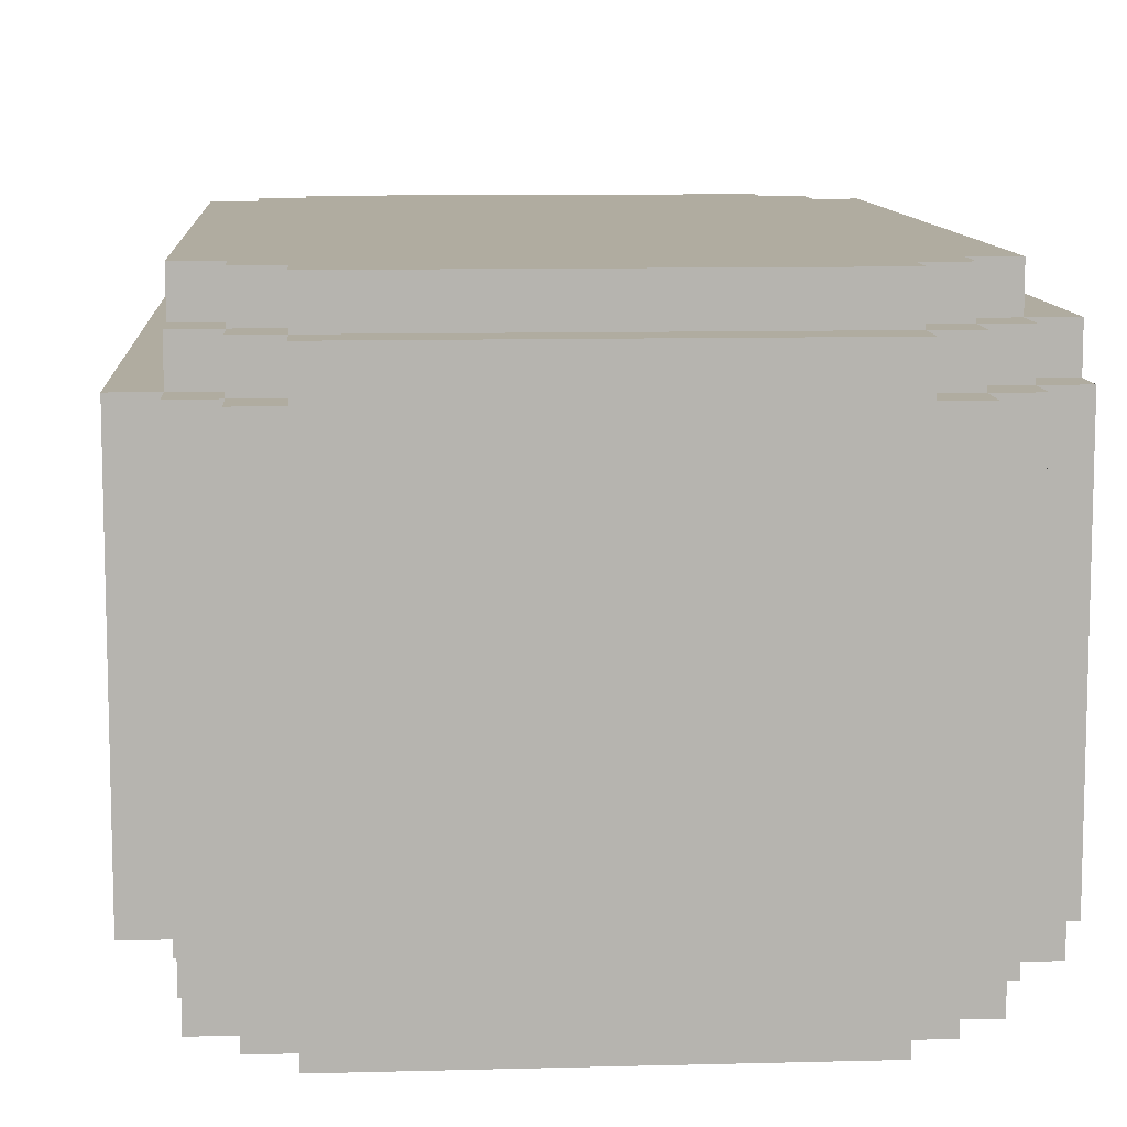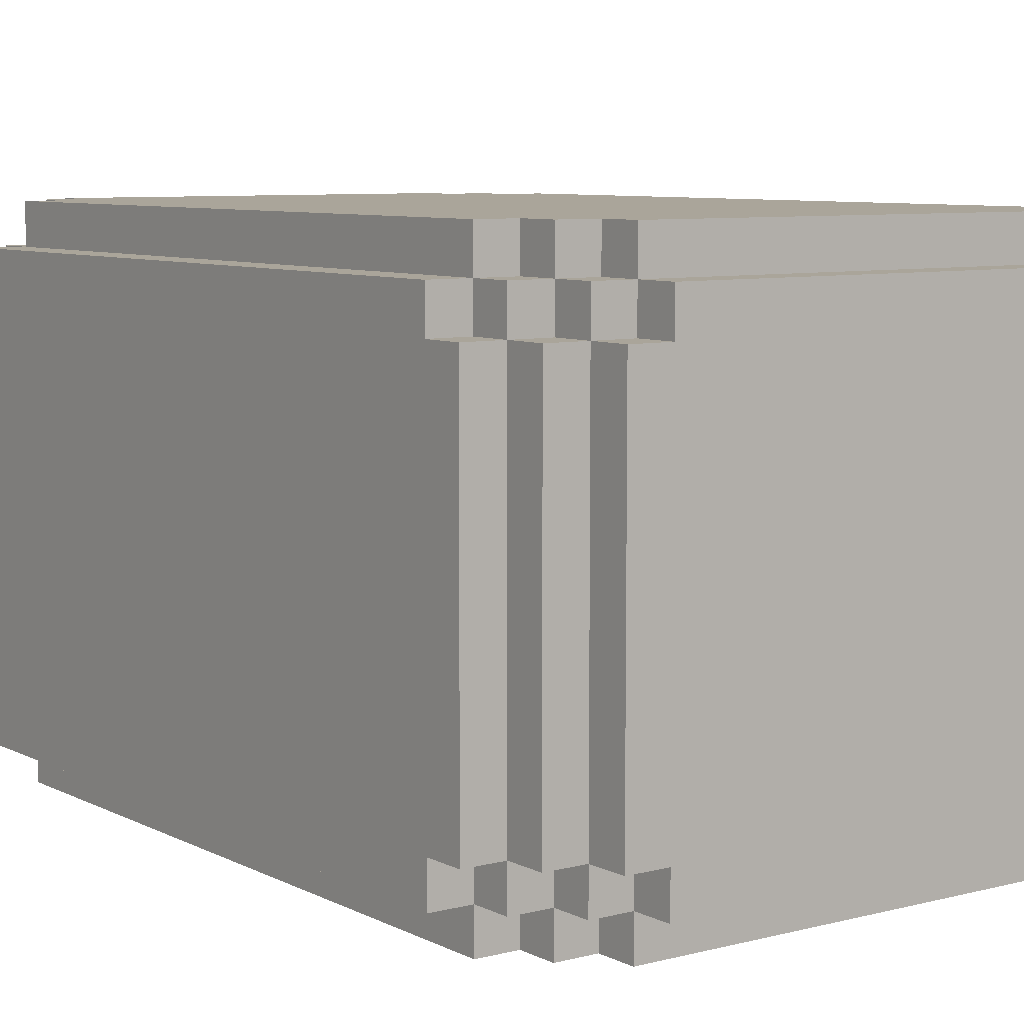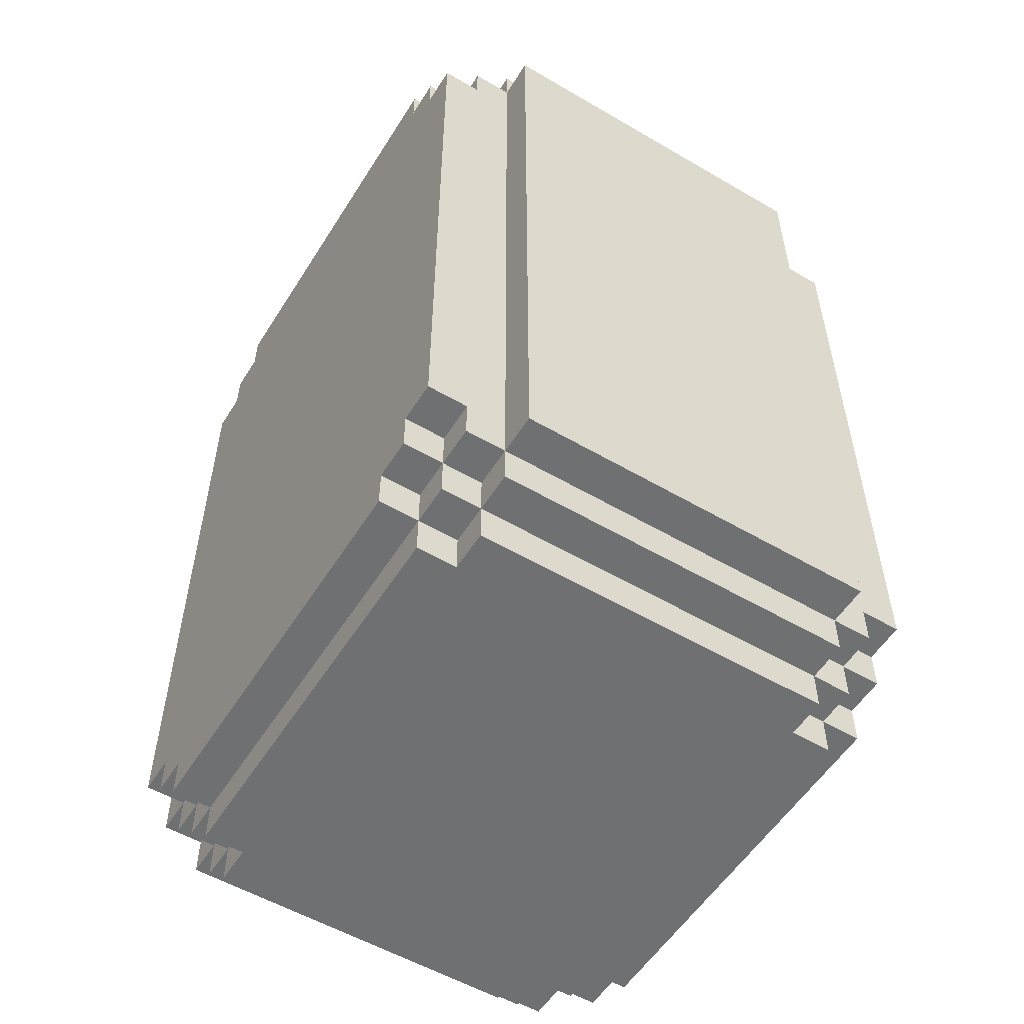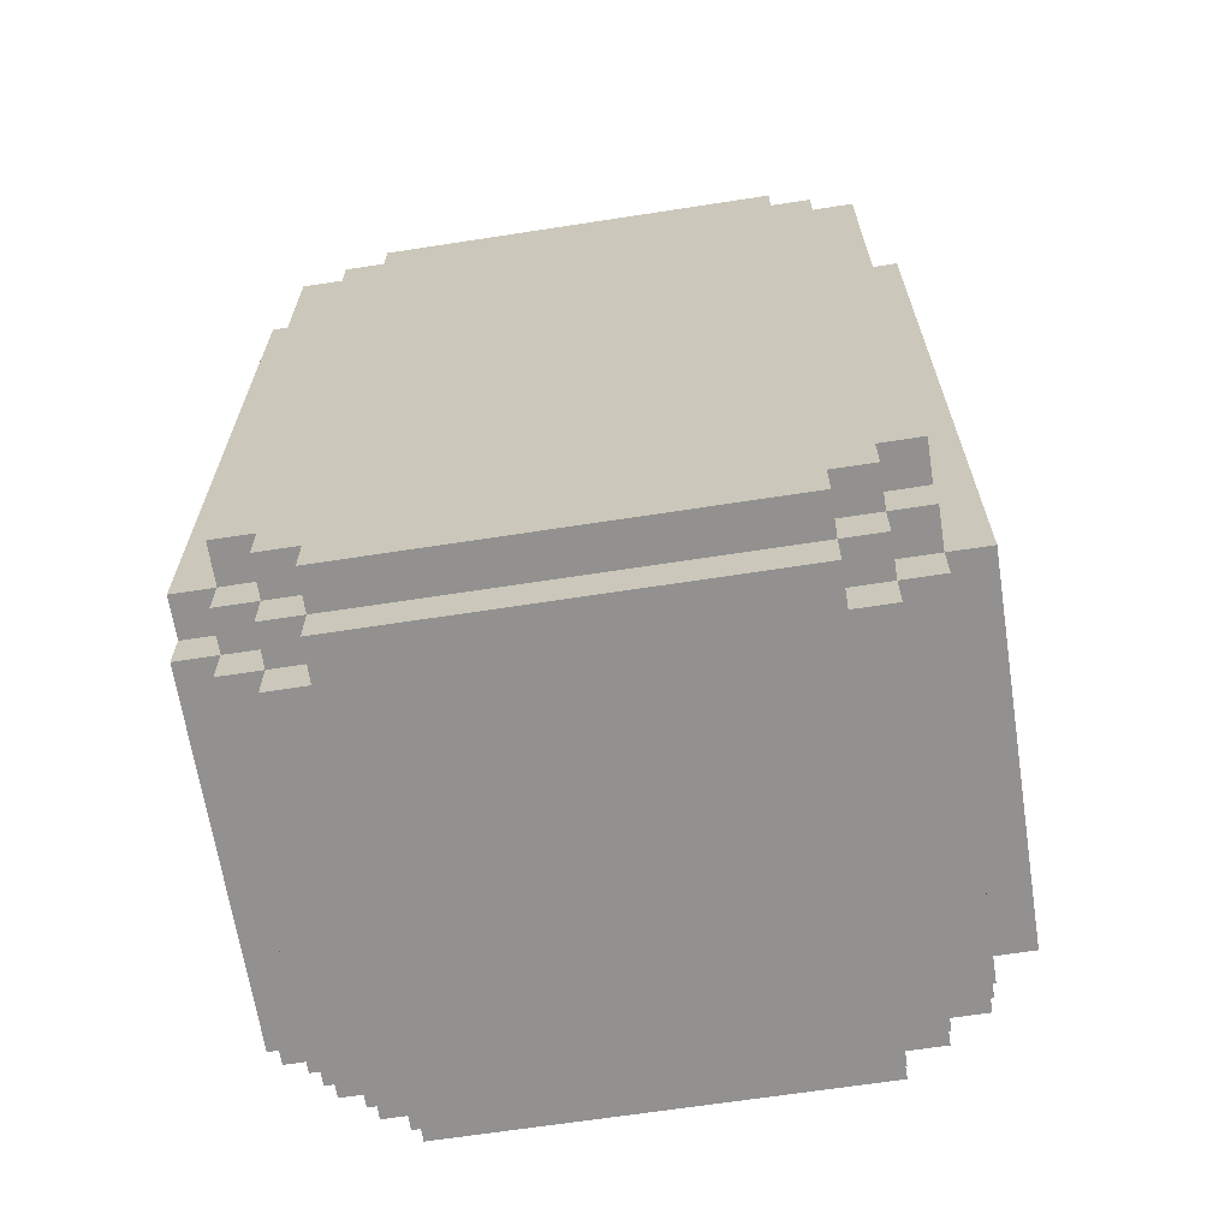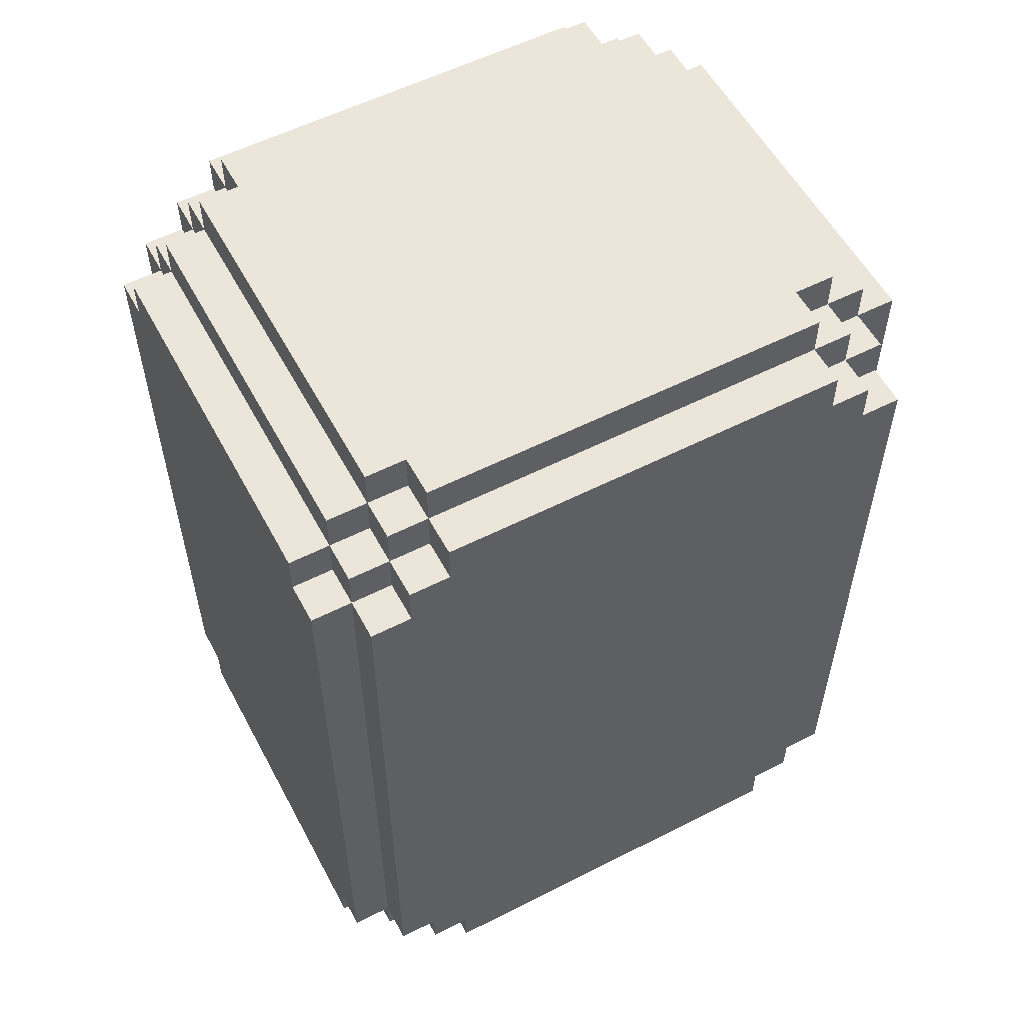
<metadata>
{"format":"obj","ext":"obj","renderer":"f3d","projection":"perspective","resolution":1024,"background":"white","views":[{"elev":9.9,"azim":-3.9,"up":"+Z"},{"elev":7.6,"azim":144.0,"up":"+Z"},{"elev":-54.9,"azim":-121.7,"up":"+Y"},{"elev":-66.1,"azim":-171.2,"up":"+Y"},{"elev":56.2,"azim":152.0,"up":"+Y"}]}
</metadata>
<code>
v 26 36 -5
v 26 36 -14
v 26 55 -5
v 26 55 -14
v 27 35 -5
v 27 35 -14
v 27 36 -4
v 27 36 -5
v 27 36 -14
v 27 36 -15
v 27 37 -3
v 27 37 -4
v 27 37 -15
v 27 37 -16
v 27 54 -3
v 27 54 -4
v 27 54 -15
v 27 54 -16
v 27 55 -4
v 27 55 -5
v 27 55 -14
v 27 55 -15
v 27 56 -5
v 27 56 -14
v 28 34 -5
v 28 34 -14
v 28 35 -4
v 28 35 -5
v 28 35 -14
v 28 35 -15
v 28 36 -3
v 28 36 -4
v 28 36 -5
v 28 36 -14
v 28 36 -15
v 28 36 -16
v 28 37 -3
v 28 37 -4
v 28 37 -15
v 28 37 -16
v 28 54 -3
v 28 54 -4
v 28 54 -15
v 28 54 -16
v 28 55 -3
v 28 55 -4
v 28 55 -5
v 28 55 -14
v 28 55 -15
v 28 55 -16
v 28 56 -4
v 28 56 -5
v 28 56 -14
v 28 56 -15
v 28 57 -5
v 28 57 -14
v 29 34 -4
v 29 34 -5
v 29 34 -14
v 29 34 -15
v 29 35 -3
v 29 35 -4
v 29 35 -5
v 29 35 -14
v 29 35 -15
v 29 35 -16
v 29 36 -3
v 29 36 -4
v 29 36 -15
v 29 36 -16
v 29 55 -3
v 29 55 -4
v 29 55 -15
v 29 55 -16
v 29 56 -3
v 29 56 -4
v 29 56 -5
v 29 56 -14
v 29 56 -15
v 29 56 -16
v 29 57 -4
v 29 57 -5
v 29 57 -14
v 29 57 -15
v 39 34 -4
v 39 34 -5
v 39 34 -14
v 39 34 -15
v 39 35 -3
v 39 35 -4
v 39 35 -5
v 39 35 -14
v 39 35 -15
v 39 35 -16
v 39 36 -3
v 39 36 -4
v 39 36 -15
v 39 36 -16
v 39 55 -3
v 39 55 -4
v 39 55 -15
v 39 55 -16
v 39 56 -3
v 39 56 -4
v 39 56 -5
v 39 56 -14
v 39 56 -15
v 39 56 -16
v 39 57 -4
v 39 57 -5
v 39 57 -14
v 39 57 -15
v 40 34 -5
v 40 34 -14
v 40 35 -4
v 40 35 -5
v 40 35 -14
v 40 35 -15
v 40 36 -3
v 40 36 -4
v 40 36 -5
v 40 36 -14
v 40 36 -15
v 40 36 -16
v 40 37 -3
v 40 37 -4
v 40 37 -15
v 40 37 -16
v 40 54 -3
v 40 54 -4
v 40 54 -15
v 40 54 -16
v 40 55 -3
v 40 55 -4
v 40 55 -5
v 40 55 -14
v 40 55 -15
v 40 55 -16
v 40 56 -4
v 40 56 -5
v 40 56 -14
v 40 56 -15
v 40 57 -5
v 40 57 -14
v 41 35 -5
v 41 35 -14
v 41 36 -4
v 41 36 -5
v 41 36 -14
v 41 36 -15
v 41 37 -3
v 41 37 -4
v 41 37 -5
v 41 37 -14
v 41 37 -15
v 41 37 -16
v 41 54 -3
v 41 54 -4
v 41 54 -5
v 41 54 -14
v 41 54 -15
v 41 54 -16
v 41 55 -4
v 41 55 -5
v 41 55 -14
v 41 55 -15
v 41 56 -5
v 41 56 -14
v 42 36 -5
v 42 36 -14
v 42 37 -4
v 42 37 -5
v 42 37 -14
v 42 37 -15
v 42 54 -4
v 42 54 -5
v 42 54 -14
v 42 54 -15
v 42 55 -5
v 42 55 -14
v 27 37 -3
v 27 54 -3
v 28 36 -3
v 28 37 -3
v 28 54 -3
v 28 55 -3
v 29 35 -3
v 29 36 -3
v 29 55 -3
v 29 56 -3
v 39 35 -3
v 39 36 -3
v 39 55 -3
v 39 56 -3
v 40 36 -3
v 40 37 -3
v 40 54 -3
v 40 55 -3
v 41 37 -3
v 41 54 -3
v 27 36 -4
v 27 37 -4
v 27 54 -4
v 27 55 -4
v 28 35 -4
v 28 36 -4
v 28 37 -4
v 28 54 -4
v 28 55 -4
v 28 56 -4
v 29 34 -4
v 29 35 -4
v 29 36 -4
v 29 55 -4
v 29 56 -4
v 29 57 -4
v 39 34 -4
v 39 35 -4
v 39 36 -4
v 39 55 -4
v 39 56 -4
v 39 57 -4
v 40 35 -4
v 40 36 -4
v 40 37 -4
v 40 54 -4
v 40 55 -4
v 40 56 -4
v 41 36 -4
v 41 37 -4
v 41 54 -4
v 41 55 -4
v 42 37 -4
v 42 54 -4
v 26 36 -5
v 26 55 -5
v 27 35 -5
v 27 36 -5
v 27 55 -5
v 27 56 -5
v 28 34 -5
v 28 35 -5
v 28 36 -5
v 28 55 -5
v 28 56 -5
v 28 57 -5
v 29 34 -5
v 29 35 -5
v 29 56 -5
v 29 57 -5
v 39 34 -5
v 39 35 -5
v 39 56 -5
v 39 57 -5
v 40 34 -5
v 40 35 -5
v 40 36 -5
v 40 55 -5
v 40 56 -5
v 40 57 -5
v 41 35 -5
v 41 36 -5
v 41 37 -5
v 41 54 -5
v 41 55 -5
v 41 56 -5
v 42 36 -5
v 42 37 -5
v 42 54 -5
v 42 55 -5
v 26 36 -14
v 26 55 -14
v 27 35 -14
v 27 36 -14
v 27 55 -14
v 27 56 -14
v 28 34 -14
v 28 35 -14
v 28 36 -14
v 28 55 -14
v 28 56 -14
v 28 57 -14
v 29 34 -14
v 29 35 -14
v 29 56 -14
v 29 57 -14
v 39 34 -14
v 39 35 -14
v 39 56 -14
v 39 57 -14
v 40 34 -14
v 40 35 -14
v 40 36 -14
v 40 55 -14
v 40 56 -14
v 40 57 -14
v 41 35 -14
v 41 36 -14
v 41 37 -14
v 41 54 -14
v 41 55 -14
v 41 56 -14
v 42 36 -14
v 42 37 -14
v 42 54 -14
v 42 55 -14
v 27 36 -15
v 27 37 -15
v 27 54 -15
v 27 55 -15
v 28 35 -15
v 28 36 -15
v 28 37 -15
v 28 54 -15
v 28 55 -15
v 28 56 -15
v 29 34 -15
v 29 35 -15
v 29 36 -15
v 29 55 -15
v 29 56 -15
v 29 57 -15
v 39 34 -15
v 39 35 -15
v 39 36 -15
v 39 55 -15
v 39 56 -15
v 39 57 -15
v 40 35 -15
v 40 36 -15
v 40 37 -15
v 40 54 -15
v 40 55 -15
v 40 56 -15
v 41 36 -15
v 41 37 -15
v 41 54 -15
v 41 55 -15
v 42 37 -15
v 42 54 -15
v 27 37 -16
v 27 54 -16
v 28 36 -16
v 28 37 -16
v 28 54 -16
v 28 55 -16
v 29 35 -16
v 29 36 -16
v 29 55 -16
v 29 56 -16
v 39 35 -16
v 39 36 -16
v 39 55 -16
v 39 56 -16
v 40 36 -16
v 40 37 -16
v 40 54 -16
v 40 55 -16
v 41 37 -16
v 41 54 -16
v 29 34 -4
v 39 34 -4
v 28 34 -5
v 29 34 -5
v 39 34 -5
v 40 34 -5
v 28 34 -14
v 29 34 -14
v 39 34 -14
v 40 34 -14
v 29 34 -15
v 39 34 -15
v 29 35 -3
v 39 35 -3
v 28 35 -4
v 29 35 -4
v 39 35 -4
v 40 35 -4
v 27 35 -5
v 28 35 -5
v 29 35 -5
v 39 35 -5
v 40 35 -5
v 41 35 -5
v 27 35 -14
v 28 35 -14
v 29 35 -14
v 39 35 -14
v 40 35 -14
v 41 35 -14
v 28 35 -15
v 29 35 -15
v 39 35 -15
v 40 35 -15
v 29 35 -16
v 39 35 -16
v 28 36 -3
v 29 36 -3
v 39 36 -3
v 40 36 -3
v 27 36 -4
v 28 36 -4
v 29 36 -4
v 39 36 -4
v 40 36 -4
v 41 36 -4
v 26 36 -5
v 27 36 -5
v 28 36 -5
v 40 36 -5
v 41 36 -5
v 42 36 -5
v 26 36 -14
v 27 36 -14
v 28 36 -14
v 40 36 -14
v 41 36 -14
v 42 36 -14
v 27 36 -15
v 28 36 -15
v 29 36 -15
v 39 36 -15
v 40 36 -15
v 41 36 -15
v 28 36 -16
v 29 36 -16
v 39 36 -16
v 40 36 -16
v 27 37 -3
v 28 37 -3
v 40 37 -3
v 41 37 -3
v 27 37 -4
v 28 37 -4
v 40 37 -4
v 41 37 -4
v 42 37 -4
v 41 37 -5
v 42 37 -5
v 41 37 -14
v 42 37 -14
v 27 37 -15
v 28 37 -15
v 40 37 -15
v 41 37 -15
v 42 37 -15
v 27 37 -16
v 28 37 -16
v 40 37 -16
v 41 37 -16
v 27 54 -3
v 28 54 -3
v 40 54 -3
v 41 54 -3
v 27 54 -4
v 28 54 -4
v 40 54 -4
v 41 54 -4
v 42 54 -4
v 41 54 -5
v 42 54 -5
v 41 54 -14
v 42 54 -14
v 27 54 -15
v 28 54 -15
v 40 54 -15
v 41 54 -15
v 42 54 -15
v 27 54 -16
v 28 54 -16
v 40 54 -16
v 41 54 -16
v 28 55 -3
v 29 55 -3
v 39 55 -3
v 40 55 -3
v 27 55 -4
v 28 55 -4
v 29 55 -4
v 39 55 -4
v 40 55 -4
v 41 55 -4
v 26 55 -5
v 27 55 -5
v 28 55 -5
v 40 55 -5
v 41 55 -5
v 42 55 -5
v 26 55 -14
v 27 55 -14
v 28 55 -14
v 40 55 -14
v 41 55 -14
v 42 55 -14
v 27 55 -15
v 28 55 -15
v 29 55 -15
v 39 55 -15
v 40 55 -15
v 41 55 -15
v 28 55 -16
v 29 55 -16
v 39 55 -16
v 40 55 -16
v 29 56 -3
v 39 56 -3
v 28 56 -4
v 29 56 -4
v 39 56 -4
v 40 56 -4
v 27 56 -5
v 28 56 -5
v 29 56 -5
v 39 56 -5
v 40 56 -5
v 41 56 -5
v 27 56 -14
v 28 56 -14
v 29 56 -14
v 39 56 -14
v 40 56 -14
v 41 56 -14
v 28 56 -15
v 29 56 -15
v 39 56 -15
v 40 56 -15
v 29 56 -16
v 39 56 -16
v 29 57 -4
v 39 57 -4
v 28 57 -5
v 29 57 -5
v 39 57 -5
v 40 57 -5
v 28 57 -14
v 29 57 -14
v 39 57 -14
v 40 57 -14
v 29 57 -15
v 39 57 -15
f 3 2 1
f 4 2 3
f 8 6 5
f 9 6 8
f 12 8 7
f 13 10 9
f 15 12 11
f 16 8 12
f 16 12 15
f 17 14 13
f 17 13 9
f 18 14 17
f 19 8 16
f 20 8 19
f 21 17 9
f 22 17 21
f 23 21 20
f 24 21 23
f 28 26 25
f 29 26 28
f 32 28 27
f 33 28 32
f 34 30 29
f 35 30 34
f 37 32 31
f 38 32 37
f 39 36 35
f 40 36 39
f 45 42 41
f 46 42 45
f 49 44 43
f 50 44 49
f 51 47 46
f 52 47 51
f 53 49 48
f 54 49 53
f 55 53 52
f 56 53 55
f 62 58 57
f 63 58 62
f 64 60 59
f 65 60 64
f 67 62 61
f 68 62 67
f 69 66 65
f 70 66 69
f 75 72 71
f 76 72 75
f 79 74 73
f 80 74 79
f 81 77 76
f 82 77 81
f 83 79 78
f 84 79 83
f 85 86 90
f 90 86 91
f 87 88 92
f 92 88 93
f 89 90 95
f 95 90 96
f 93 94 97
f 97 94 98
f 99 100 103
f 103 100 104
f 101 102 107
f 107 102 108
f 104 105 109
f 109 105 110
f 106 107 111
f 111 107 112
f 113 114 116
f 116 114 117
f 115 116 120
f 120 116 121
f 117 118 122
f 122 118 123
f 119 120 125
f 125 120 126
f 123 124 127
f 127 124 128
f 129 130 133
f 133 130 134
f 131 132 137
f 137 132 138
f 134 135 139
f 139 135 140
f 136 137 141
f 141 137 142
f 140 141 143
f 143 141 144
f 145 146 148
f 148 146 149
f 147 148 152
f 152 148 153
f 149 150 154
f 154 150 155
f 151 152 157
f 157 152 158
f 155 156 161
f 161 156 162
f 158 159 163
f 163 159 164
f 160 161 165
f 165 161 166
f 164 165 167
f 167 165 168
f 169 170 172
f 172 170 173
f 171 172 175
f 173 174 175
f 172 173 175
f 175 174 176
f 176 174 177
f 177 174 178
f 176 177 179
f 179 177 180
f 184 182 181
f 185 182 184
f 188 184 183
f 188 186 185
f 188 185 184
f 189 186 188
f 191 188 187
f 191 190 189
f 191 189 188
f 192 190 191
f 193 190 192
f 194 190 193
f 195 193 192
f 196 193 195
f 197 193 196
f 198 193 197
f 199 197 196
f 200 197 199
f 206 202 201
f 207 202 206
f 208 204 203
f 209 204 208
f 212 206 205
f 213 206 212
f 214 210 209
f 215 210 214
f 217 212 211
f 218 212 217
f 221 216 215
f 222 216 221
f 223 219 218
f 224 219 223
f 227 221 220
f 228 221 227
f 229 225 224
f 230 225 229
f 231 227 226
f 232 227 231
f 233 231 230
f 234 231 233
f 238 236 235
f 239 236 238
f 242 238 237
f 243 238 242
f 244 240 239
f 245 240 244
f 247 242 241
f 248 242 247
f 249 246 245
f 250 246 249
f 255 252 251
f 256 252 255
f 259 254 253
f 260 254 259
f 261 257 256
f 262 257 261
f 265 259 258
f 266 259 265
f 267 263 262
f 268 263 267
f 269 265 264
f 270 265 269
f 271 272 274
f 274 272 275
f 273 274 278
f 278 274 279
f 275 276 280
f 280 276 281
f 277 278 283
f 283 278 284
f 281 282 285
f 285 282 286
f 287 288 291
f 291 288 292
f 289 290 295
f 295 290 296
f 292 293 297
f 297 293 298
f 294 295 301
f 301 295 302
f 298 299 303
f 303 299 304
f 300 301 305
f 305 301 306
f 307 308 312
f 312 308 313
f 309 310 314
f 314 310 315
f 311 312 318
f 318 312 319
f 315 316 320
f 320 316 321
f 317 318 323
f 323 318 324
f 321 322 327
f 327 322 328
f 324 325 329
f 329 325 330
f 326 327 333
f 333 327 334
f 330 331 335
f 335 331 336
f 332 333 337
f 337 333 338
f 336 337 339
f 339 337 340
f 341 342 344
f 344 342 345
f 343 344 348
f 345 346 348
f 344 345 348
f 348 346 349
f 347 348 351
f 349 350 351
f 348 349 351
f 351 350 352
f 352 350 353
f 353 350 354
f 352 353 355
f 355 353 356
f 356 353 357
f 357 353 358
f 356 357 359
f 359 357 360
f 364 362 361
f 365 362 364
f 367 364 363
f 367 366 365
f 367 365 364
f 368 366 367
f 369 366 368
f 370 366 369
f 371 369 368
f 372 369 371
f 376 374 373
f 377 374 376
f 380 376 375
f 381 376 380
f 382 378 377
f 383 378 382
f 385 380 379
f 386 380 385
f 389 384 383
f 390 384 389
f 391 387 386
f 392 387 391
f 393 389 388
f 394 389 393
f 395 393 392
f 396 393 395
f 402 398 397
f 403 398 402
f 404 400 399
f 405 400 404
f 408 402 401
f 409 402 408
f 410 406 405
f 411 406 410
f 413 408 407
f 414 408 413
f 417 412 411
f 418 412 417
f 419 415 414
f 420 415 419
f 423 417 416
f 424 417 423
f 425 421 420
f 426 421 425
f 427 423 422
f 428 423 427
f 433 430 429
f 434 430 433
f 435 432 431
f 436 432 435
f 438 437 436
f 439 437 438
f 445 441 440
f 446 441 445
f 447 443 442
f 448 443 447
f 449 445 444
f 450 445 449
f 451 452 455
f 455 452 456
f 453 454 457
f 457 454 458
f 458 459 460
f 460 459 461
f 462 463 467
f 467 463 468
f 464 465 469
f 469 465 470
f 466 467 471
f 471 467 472
f 473 474 478
f 478 474 479
f 475 476 480
f 480 476 481
f 477 478 484
f 484 478 485
f 481 482 486
f 486 482 487
f 483 484 489
f 489 484 490
f 487 488 493
f 493 488 494
f 490 491 495
f 495 491 496
f 492 493 499
f 499 493 500
f 496 497 501
f 501 497 502
f 498 499 503
f 503 499 504
f 505 506 508
f 508 506 509
f 507 508 512
f 512 508 513
f 509 510 514
f 514 510 515
f 511 512 517
f 517 512 518
f 515 516 521
f 521 516 522
f 518 519 523
f 523 519 524
f 520 521 525
f 525 521 526
f 524 525 527
f 527 525 528
f 529 530 532
f 532 530 533
f 531 532 535
f 533 534 535
f 532 533 535
f 535 534 536
f 536 534 537
f 537 534 538
f 536 537 539
f 539 537 540

</code>
